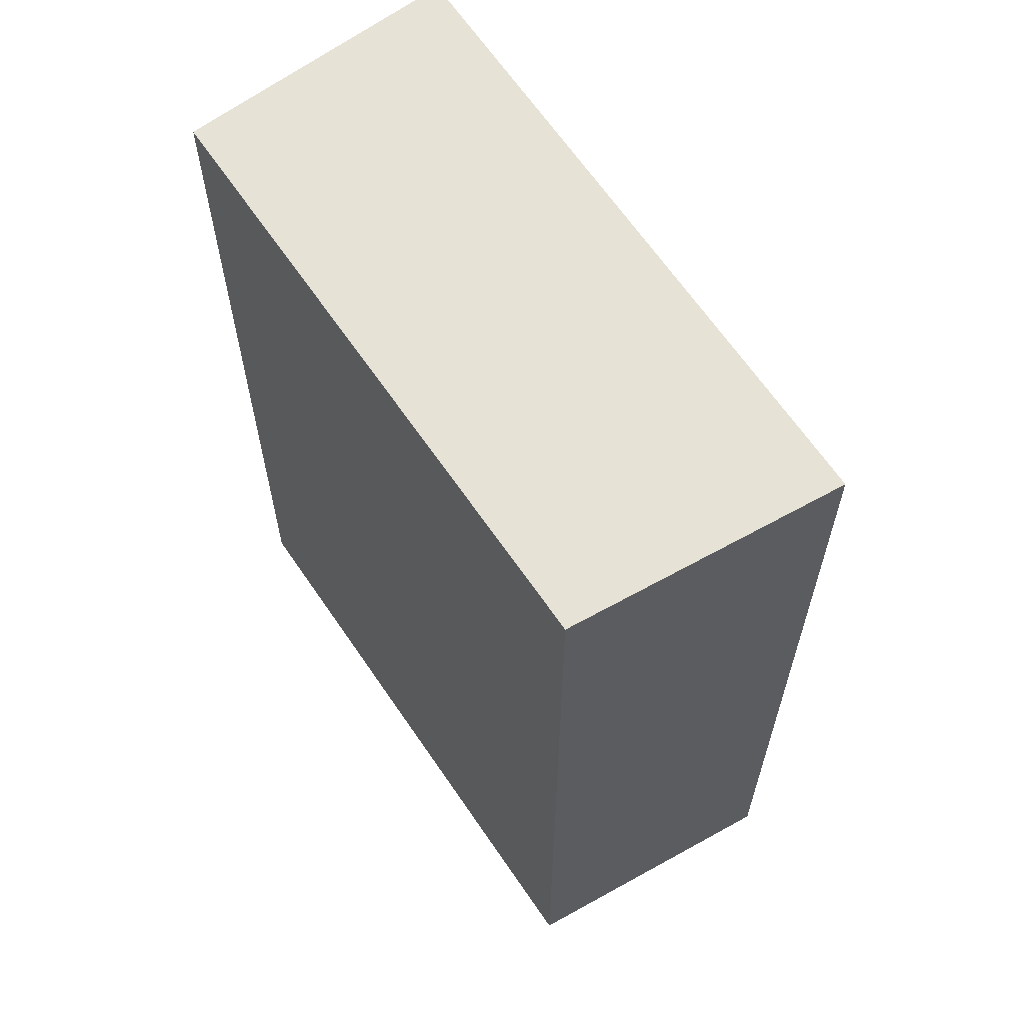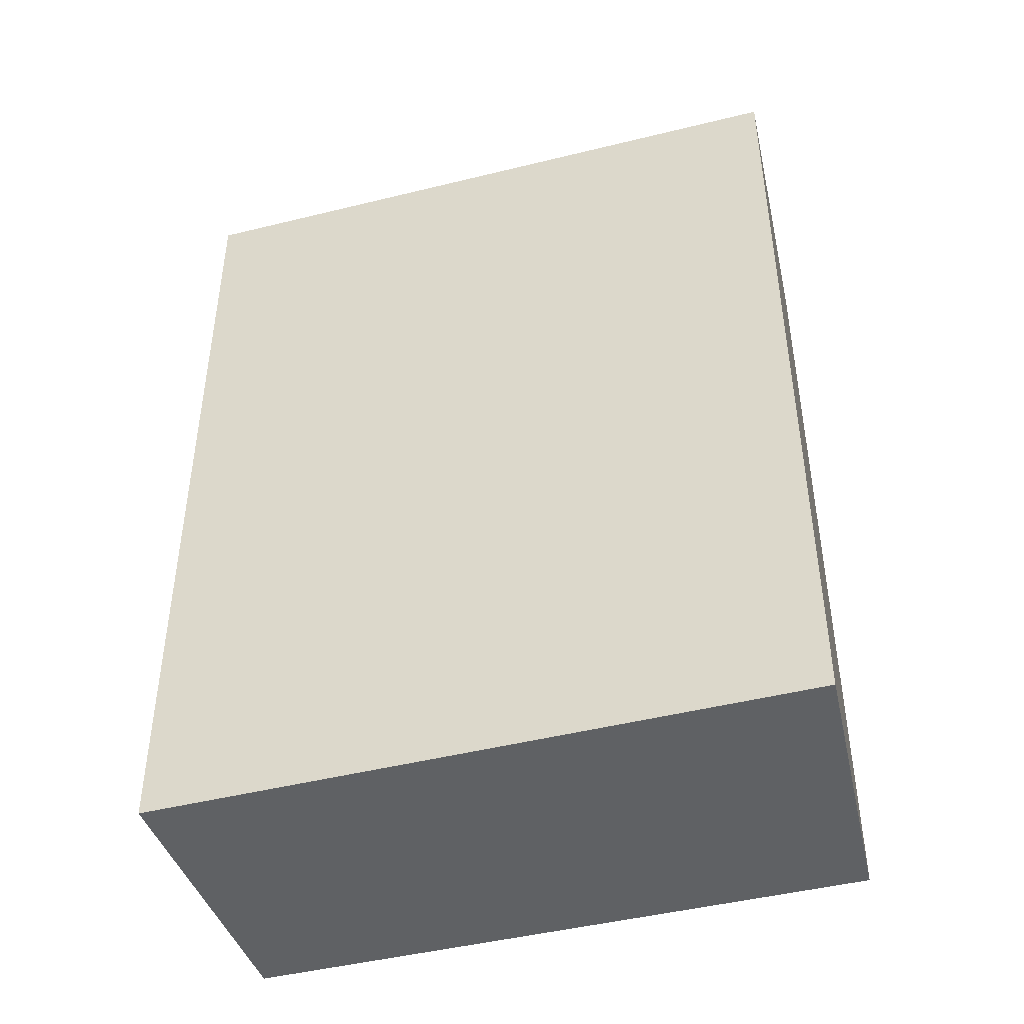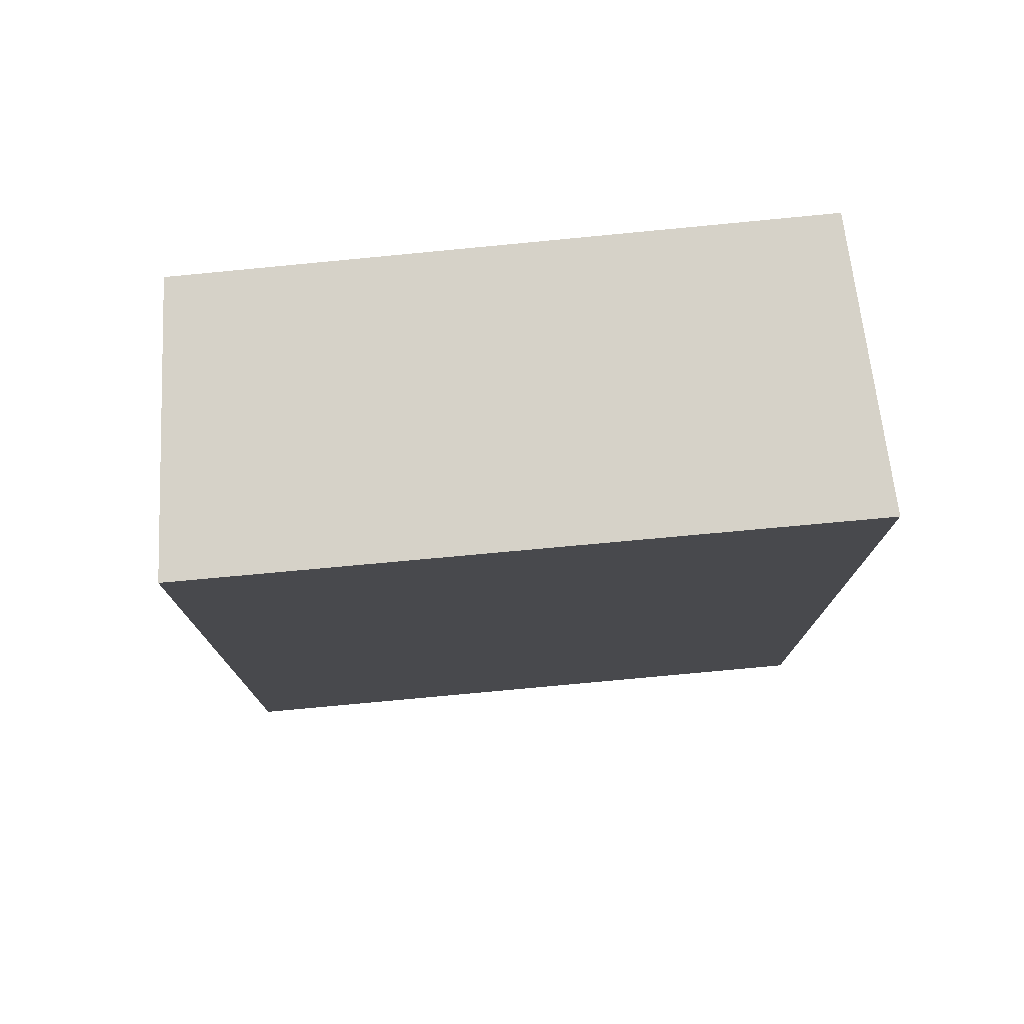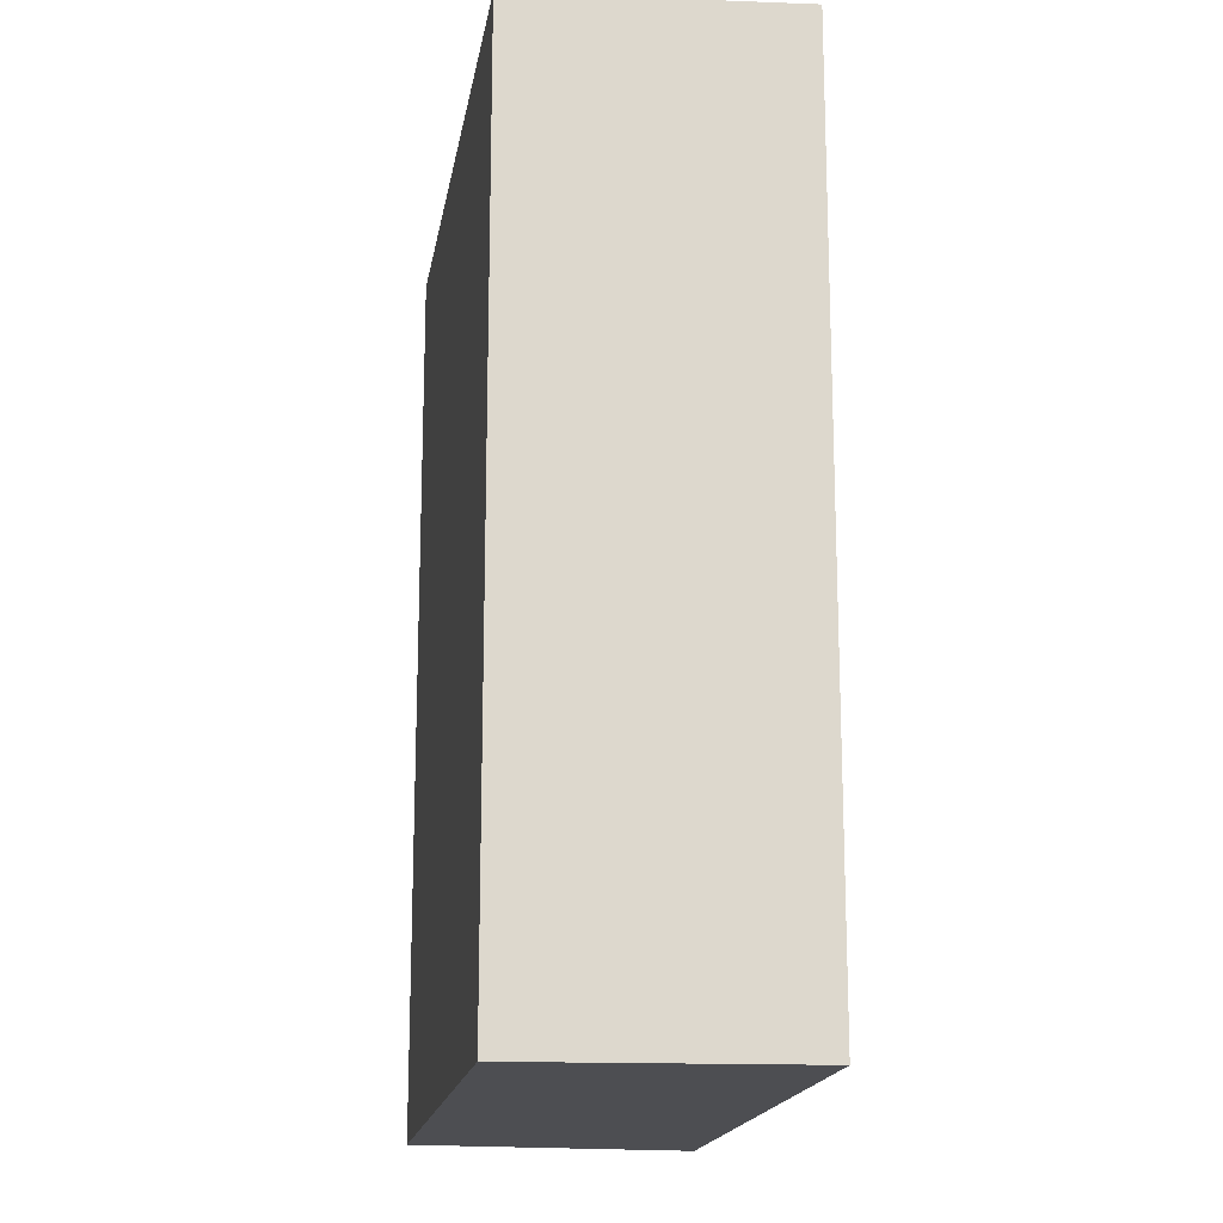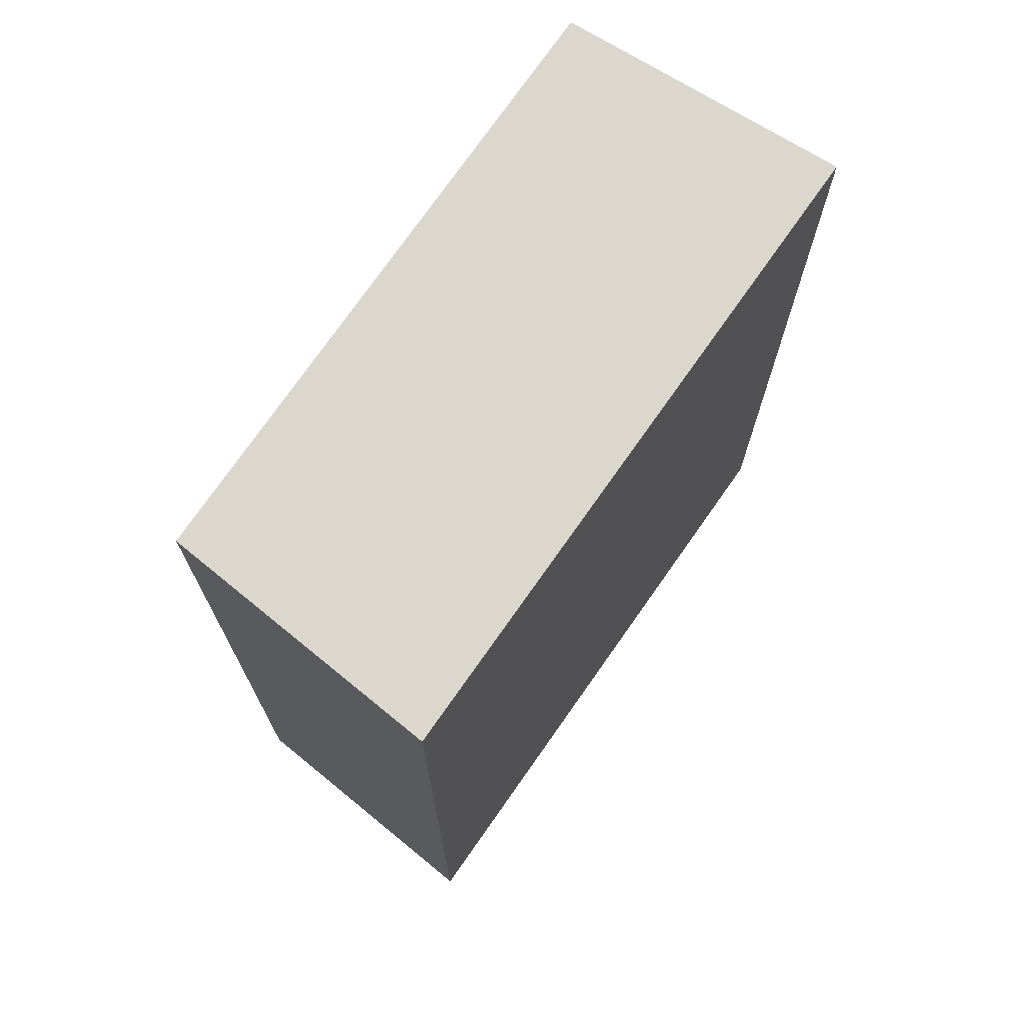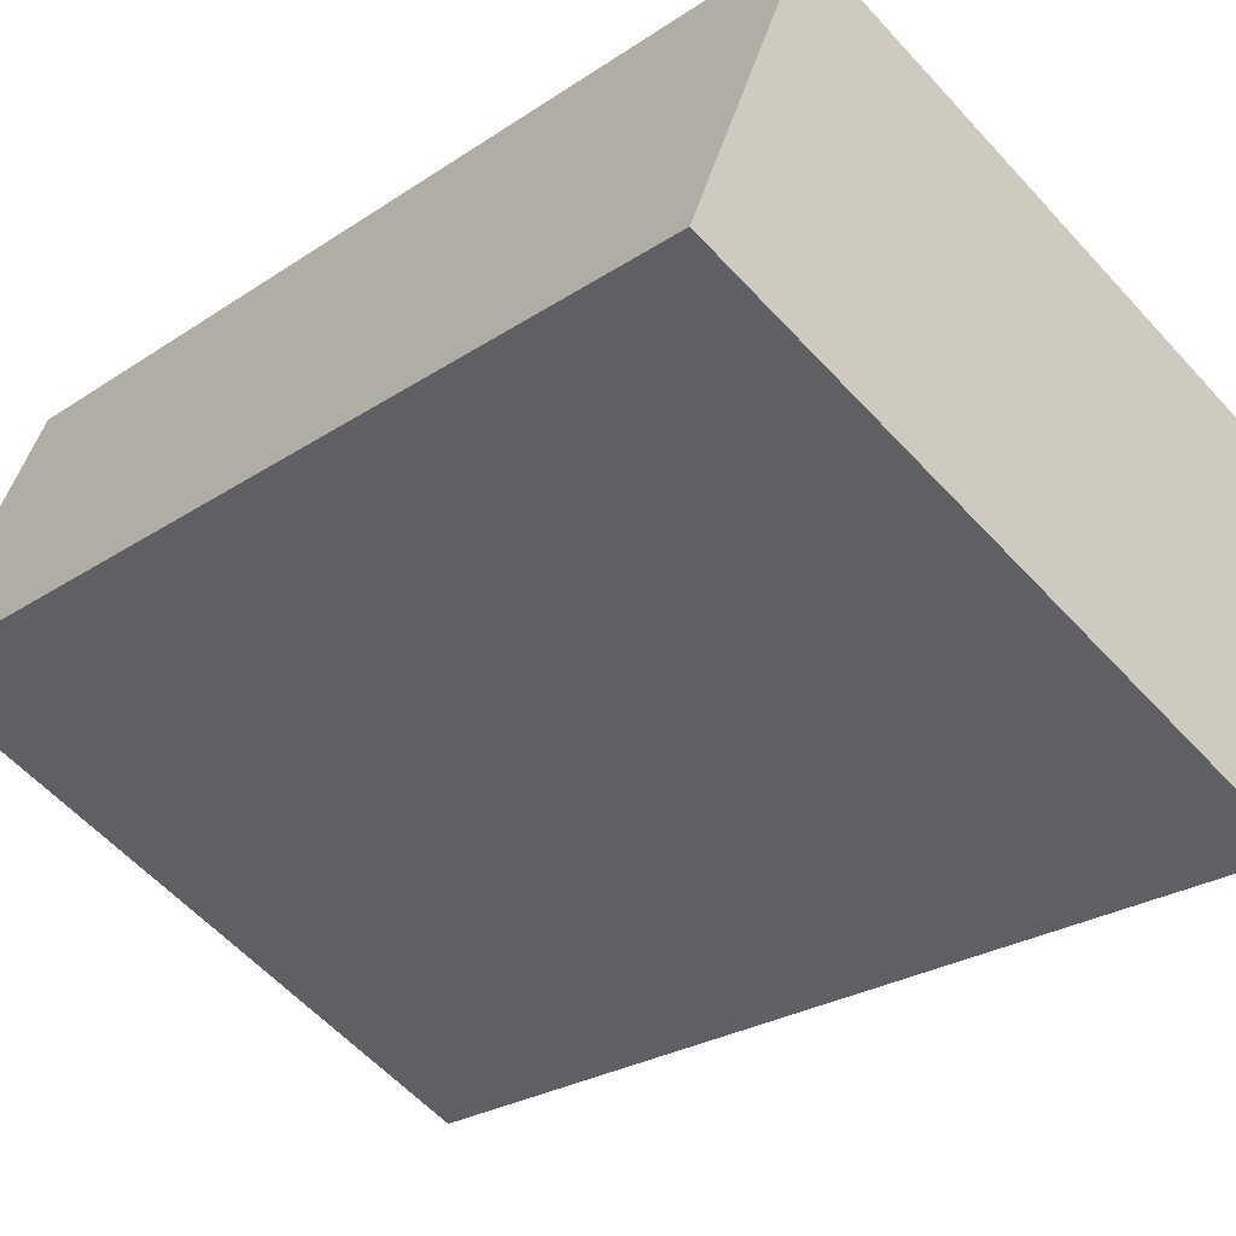
<metadata>
{"format":"obj","ext":"obj","renderer":"f3d","projection":"perspective","resolution":1024,"background":"white","views":[{"elev":63.7,"azim":-149.1,"up":"+Y"},{"elev":-46.6,"azim":-9.7,"up":"+Y"},{"elev":77.7,"azim":-30.7,"up":"+Y"},{"elev":-17.1,"azim":-124.1,"up":"+Y"},{"elev":73.1,"azim":-80.5,"up":"+Y"},{"elev":-24.6,"azim":137.9,"up":"+Z"}]}
</metadata>
<code>
v  0.786 5.072 -1.372
v  3.33 5.072 1.587
v  3.932 5.072 0.095
v  0 5.072 3.106e-16
v  3.932 -5.817e-18 0.095
v  0.786 8.401e-17 -1.372
v  0 0 0
v  3.33 -9.718e-17 1.587
g defaultobject
f 1 2 3
f 2 1 4
f 5 1 3
f 1 5 6
f 6 4 1
f 4 6 7
f 7 2 4
f 2 7 8
f 8 3 2
f 3 8 5
f 5 7 6
f 7 5 8

</code>
